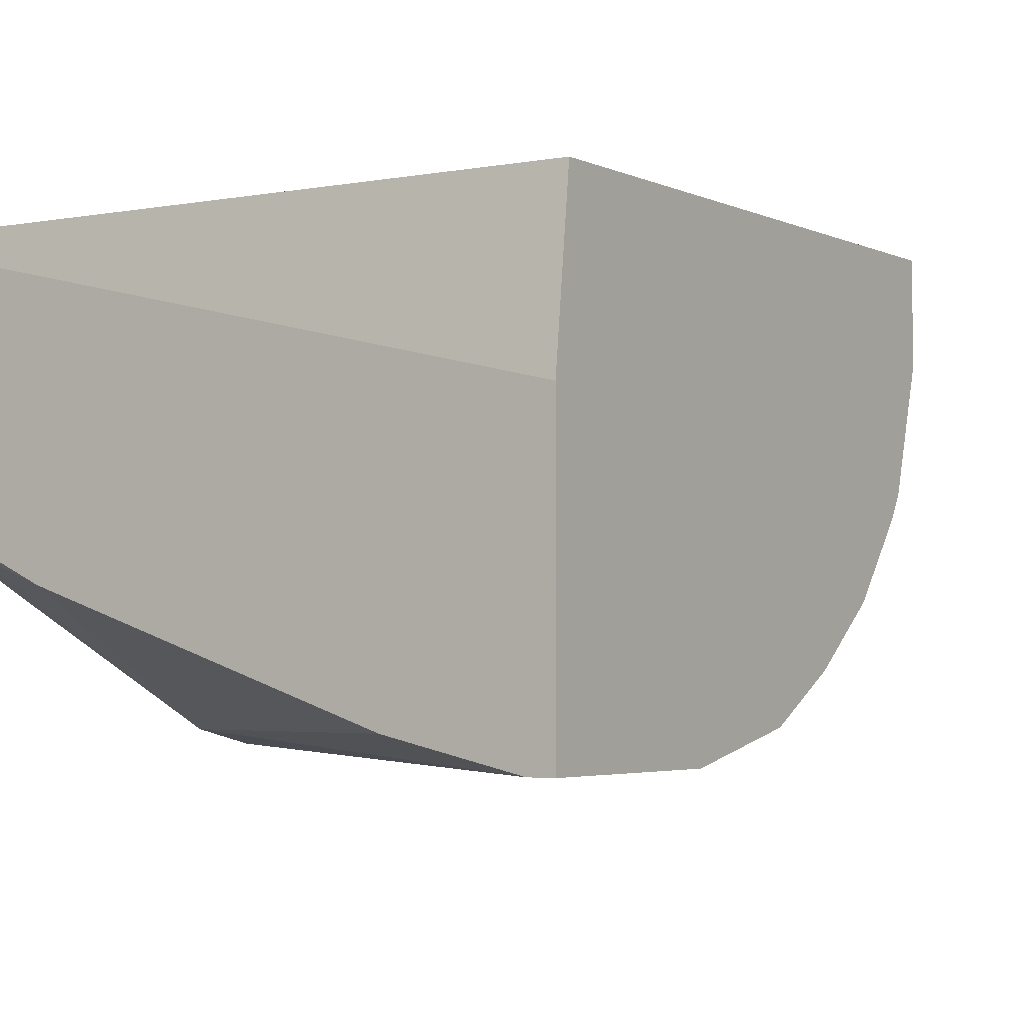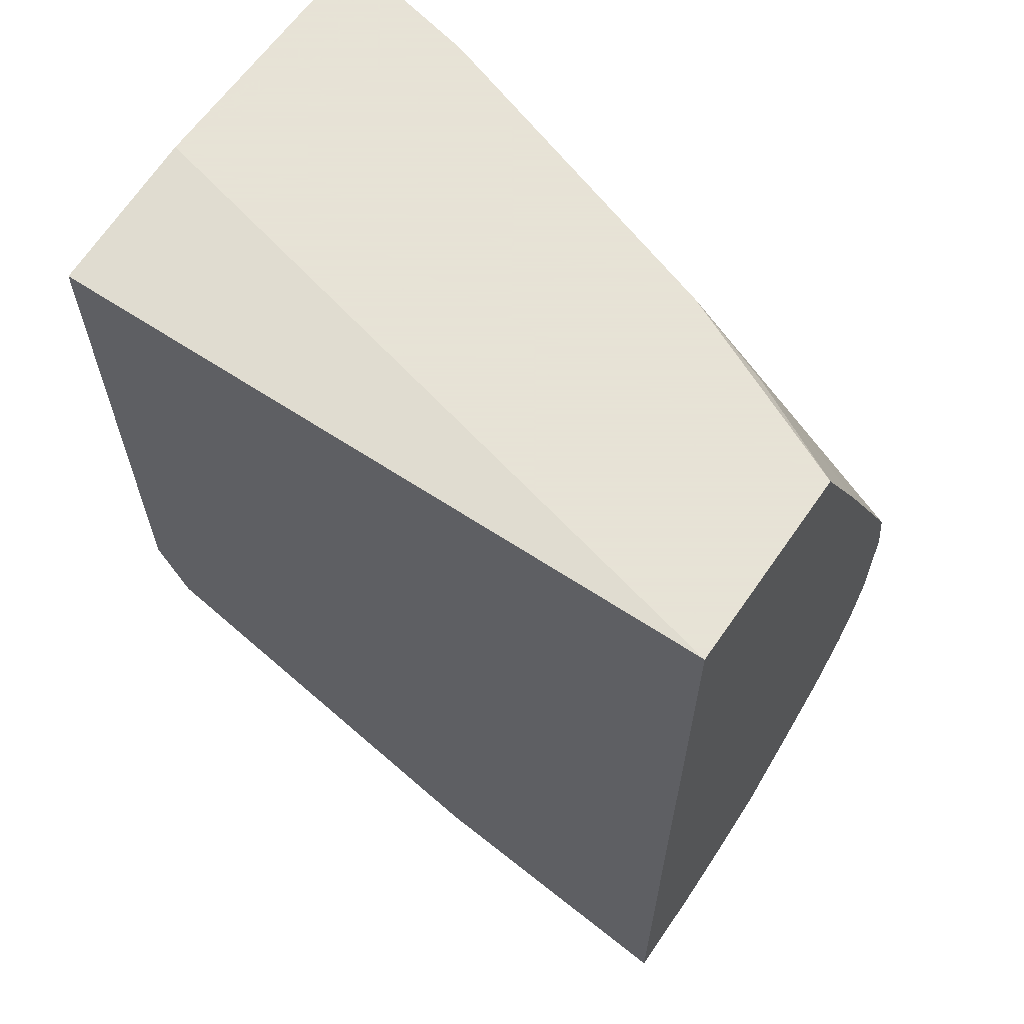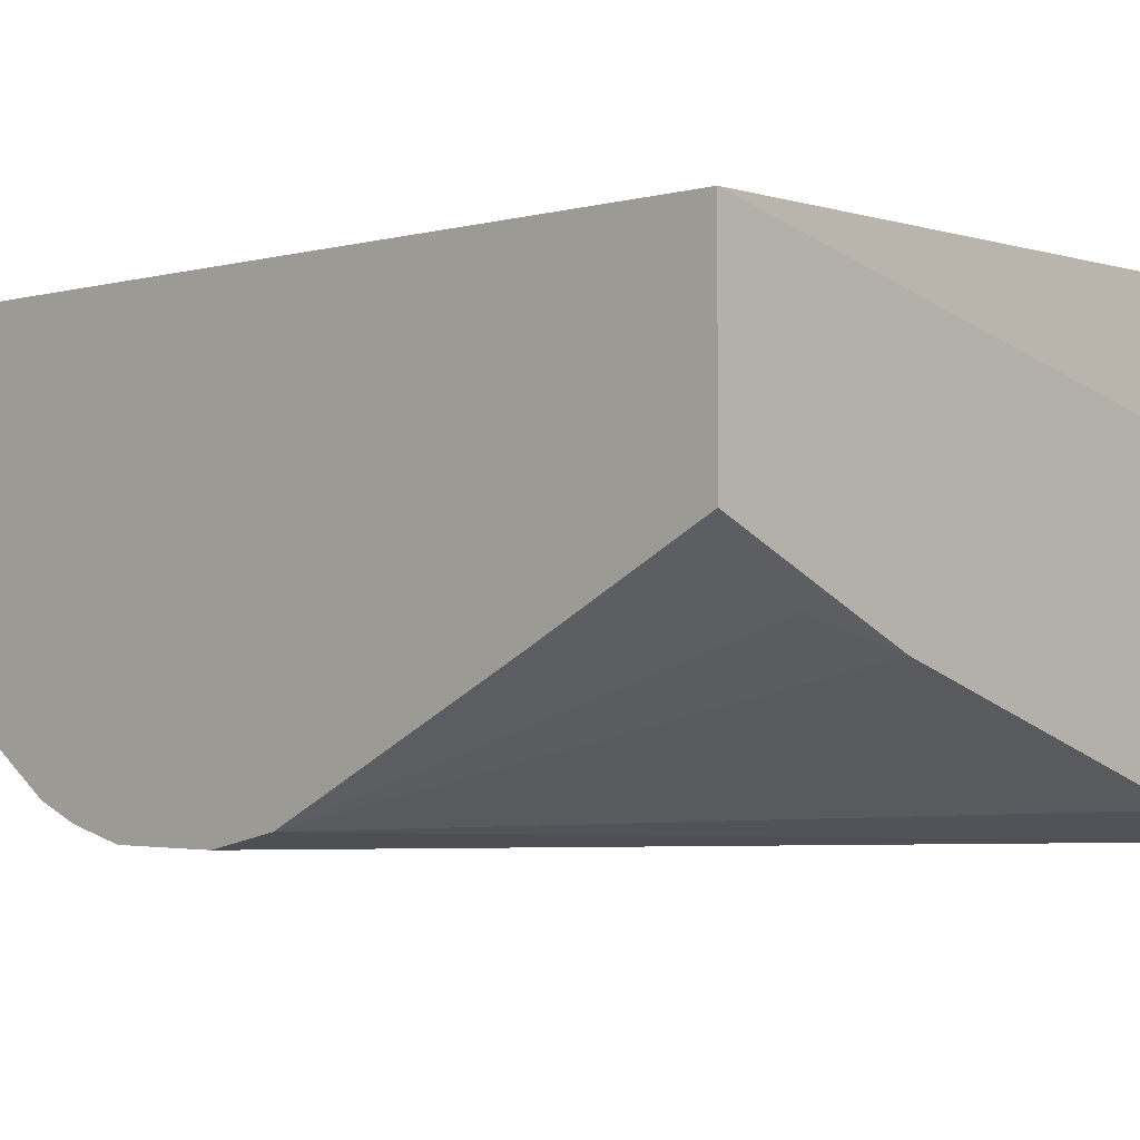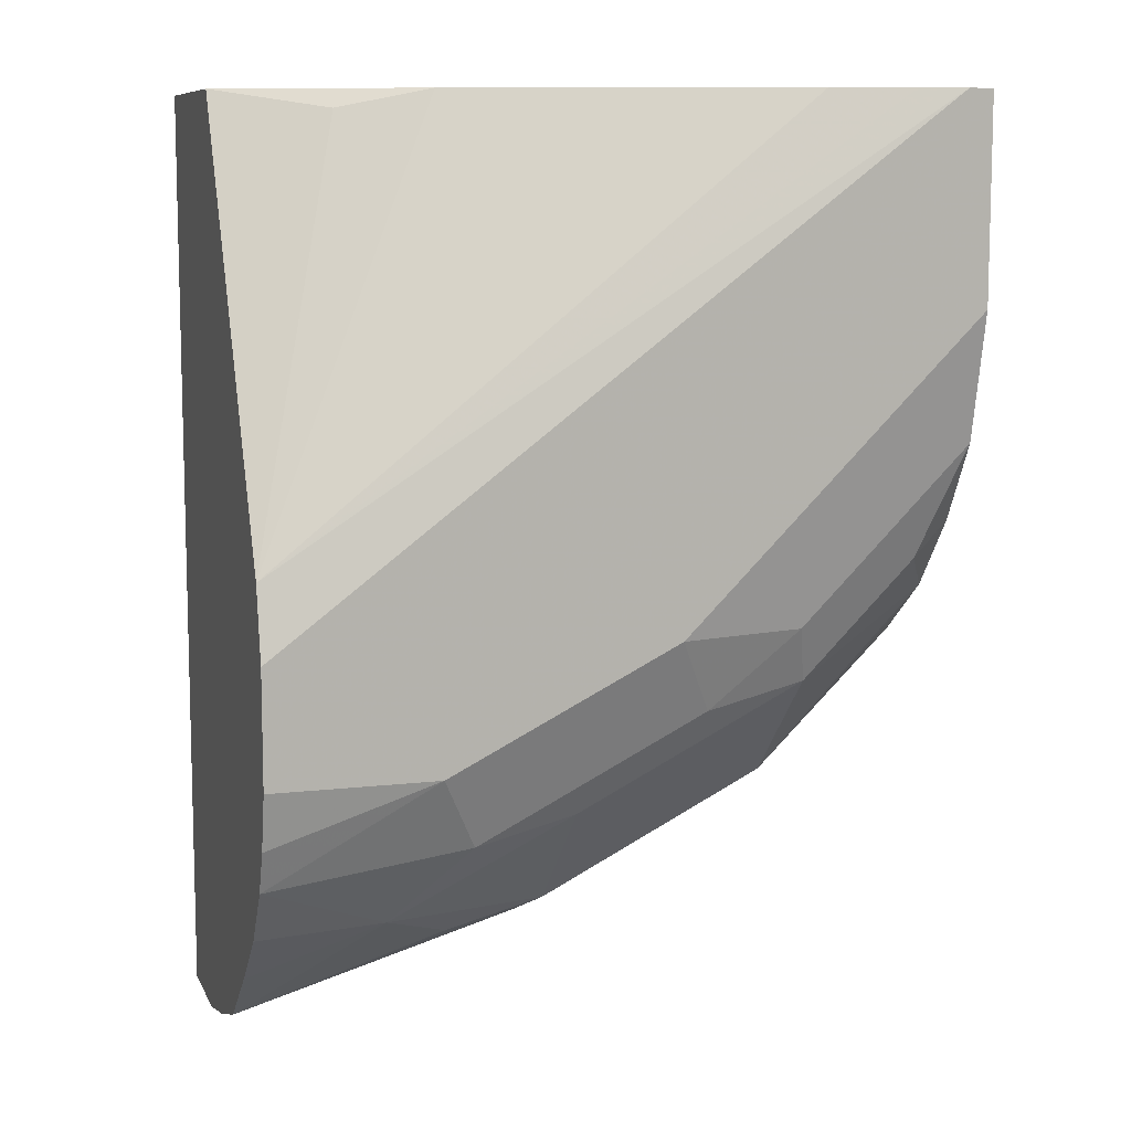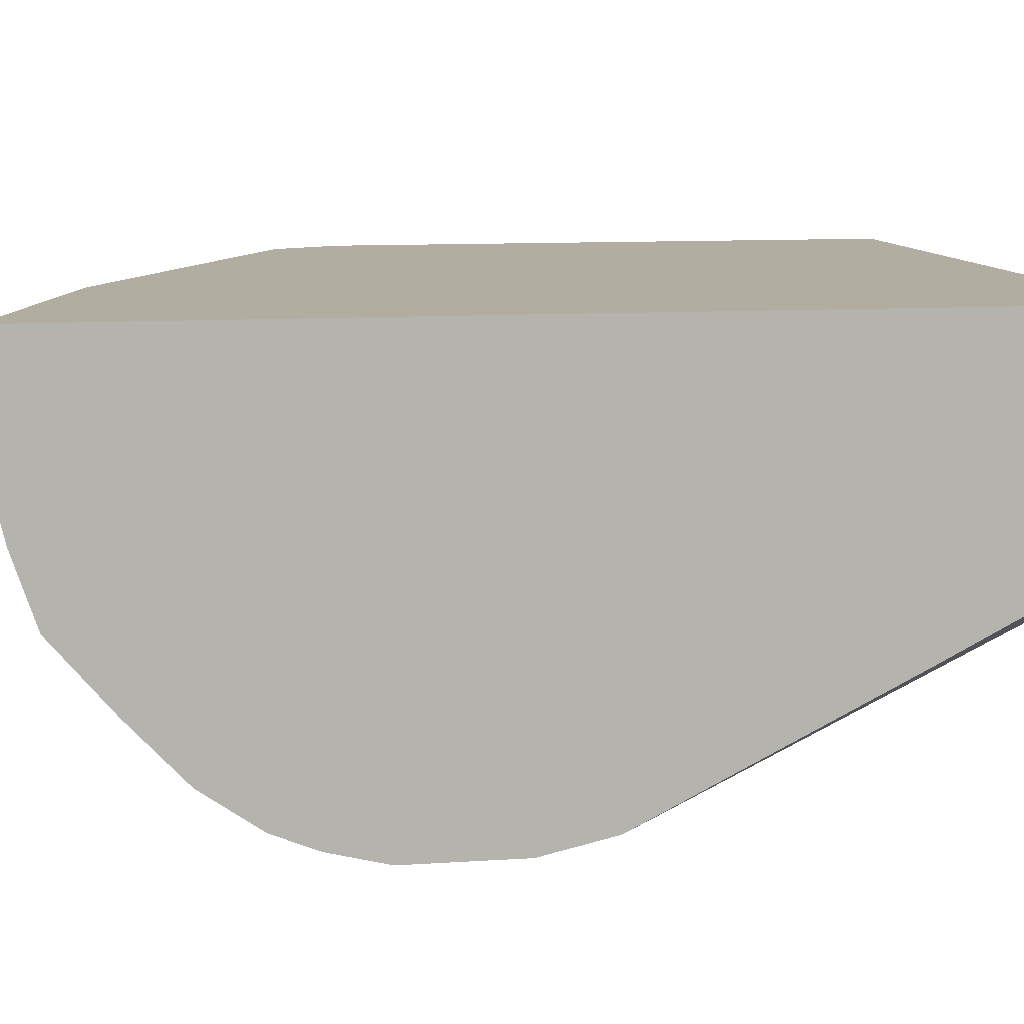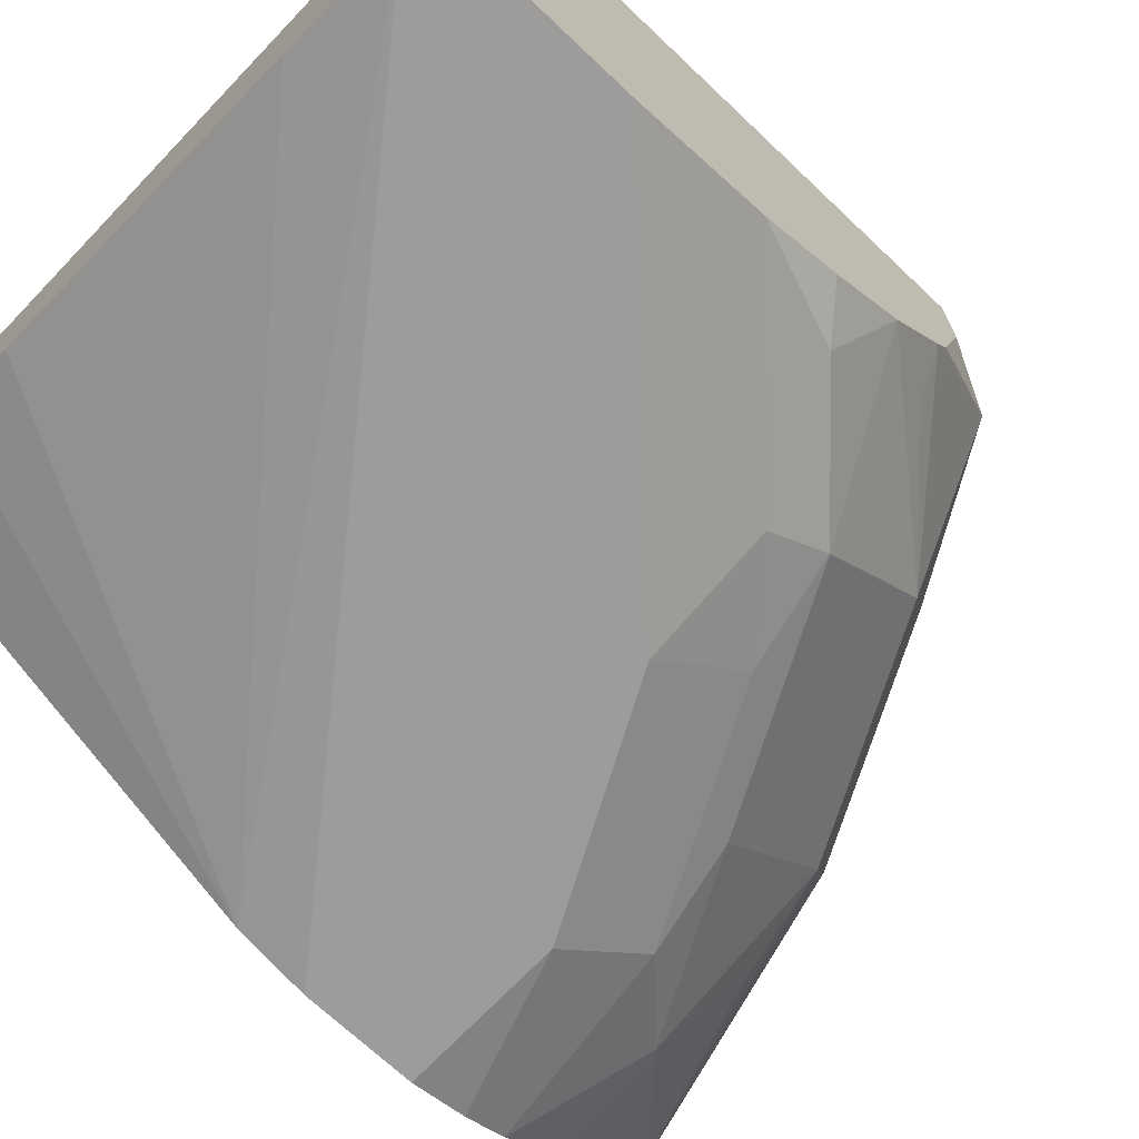
<metadata>
{"format":"obj","ext":"obj","renderer":"f3d","projection":"perspective","resolution":1024,"background":"white","views":[{"elev":-3.4,"azim":33.7,"up":"+Y"},{"elev":62.8,"azim":-145.4,"up":"+Z"},{"elev":-2.5,"azim":-46.0,"up":"+Y"},{"elev":9.2,"azim":-17.2,"up":"+Z"},{"elev":10.4,"azim":-99.5,"up":"+Y"},{"elev":-70.2,"azim":46.6,"up":"+Y"}]}
</metadata>
<code>
v 0.3792 -0.7342 -0.3066
v 0.3792 -0.8209 -0.3066
v 0.3792 -0.6836 -0.3124
v 0.1628 -0.6838 -0.3066
v 0.3715 -0.8209 -0.3066
v 0.3792 -0.8209 -0.3703
v 0.3792 -0.6836 -0.4908
v 0.1628 -0.6836 -0.4718
v 0.1628 -0.7477 -0.3066
v 0.3656 -0.8196 -0.3066
v 0.1628 -0.8159 -0.4415
v 0.1628 -0.8209 -0.464
v 0.3792 -0.816 -0.3926
v 0.3212 -0.8209 -0.4283
v 0.3792 -0.7138 -0.4908
v 0.3688 -0.6836 -0.5116
v 0.1628 -0.6836 -0.5967
v 0.1963 -0.7674 -0.3123
v 0.2243 -0.7763 -0.3066
v 0.1628 -0.775 -0.3597
v 0.3569 -0.8177 -0.3066
v 0.3314 -0.812 -0.3066
v 0.1628 -0.7802 -0.3701
v 0.1628 -0.8209 -0.4997
v 0.3792 -0.812 -0.4105
v 0.2855 -0.8209 -0.464
v 0.3614 -0.812 -0.4283
v 0.3792 -0.7495 -0.4806
v 0.3688 -0.7138 -0.5116
v 0.27 -0.6836 -0.561
v 0.2499 -0.6836 -0.5711
v 0.1628 -0.7138 -0.5967
v 0.1628 -0.8164 -0.5176
v 0.2142 -0.8209 -0.4997
v 0.3658 -0.8031 -0.4462
v 0.3792 -0.7977 -0.4355
v 0.2974 -0.809 -0.4878
v 0.3257 -0.812 -0.464
v 0.3301 -0.8031 -0.4818
v 0.3792 -0.7567 -0.4765
v 0.3301 -0.7674 -0.5175
v 0.3257 -0.7495 -0.5264
v 0.2543 -0.7495 -0.5621
v 0.2499 -0.7138 -0.5711
v 0.1628 -0.7208 -0.5954
v 0.1628 -0.8109 -0.5311
v 0.2261 -0.809 -0.5235
v 0.3792 -0.7796 -0.4584
v 0.2588 -0.8031 -0.5175
v 0.3658 -0.7674 -0.4818
v 0.2588 -0.7674 -0.5532
v 0.1628 -0.7585 -0.5845
v 0.1628 -0.7495 -0.5875
v 0.1628 -0.7371 -0.5916
v 0.1628 -0.7986 -0.5488
v 0.2023 -0.7971 -0.5473
v 0.2261 -0.7733 -0.5592
v 0.1628 -0.7802 -0.5661
f 26 34 37
f 27 38 39
f 28 40 29
f 29 41 42
f 29 42 43
f 30 44 31
f 29 44 30
f 29 40 41
f 32 44 45
f 26 37 38
f 29 43 44
f 25 35 36
f 15 28 29
f 25 27 39
f 24 33 34
f 18 20 23
f 17 44 32
f 17 31 44
f 16 29 30
f 33 46 34
f 14 27 25
f 14 38 27
f 14 26 38
f 13 14 25
f 25 39 35
f 34 46 47
f 39 41 48
f 35 39 48
f 55 58 56
f 52 56 58
f 52 57 56
f 51 56 57
f 51 57 52
f 49 56 51
f 47 56 49
f 46 56 47
f 46 55 56
f 43 45 44
f 43 54 45
f 43 53 54
f 43 52 53
f 43 51 52
f 41 50 48
f 41 43 42
f 41 51 43
f 40 48 50
f 11 18 23
f 39 51 41
f 39 49 51
f 37 49 39
f 37 47 49
f 37 39 38
f 35 48 36
f 34 47 37
f 11 19 18
f 40 50 41
f 11 21 22
f 3 7 16
f 2 14 6
f 2 26 14
f 2 34 26
f 2 24 34
f 2 12 24
f 2 5 12
f 1 5 2
f 1 10 5
f 1 21 10
f 1 19 22
f 1 9 19
f 1 4 9
f 1 3 4
f 1 7 3
f 1 15 7
f 1 28 15
f 1 40 28
f 1 48 40
f 1 36 48
f 1 25 36
f 1 13 25
f 1 6 13
f 1 2 6
f 11 22 19
f 3 16 30
f 3 30 31
f 1 22 21
f 3 17 8
f 10 21 11
f 3 31 17
f 9 20 18
f 9 18 19
f 7 29 16
f 7 15 29
f 6 14 13
f 5 11 12
f 5 10 11
f 4 23 20
f 4 11 23
f 4 12 11
f 4 24 12
f 4 20 9
f 4 46 33
f 3 8 4
f 4 8 17
f 4 33 24
f 4 32 45
f 4 45 54
f 4 54 53
f 4 17 32
f 4 52 58
f 4 58 55
f 4 55 46
f 4 53 52

</code>
